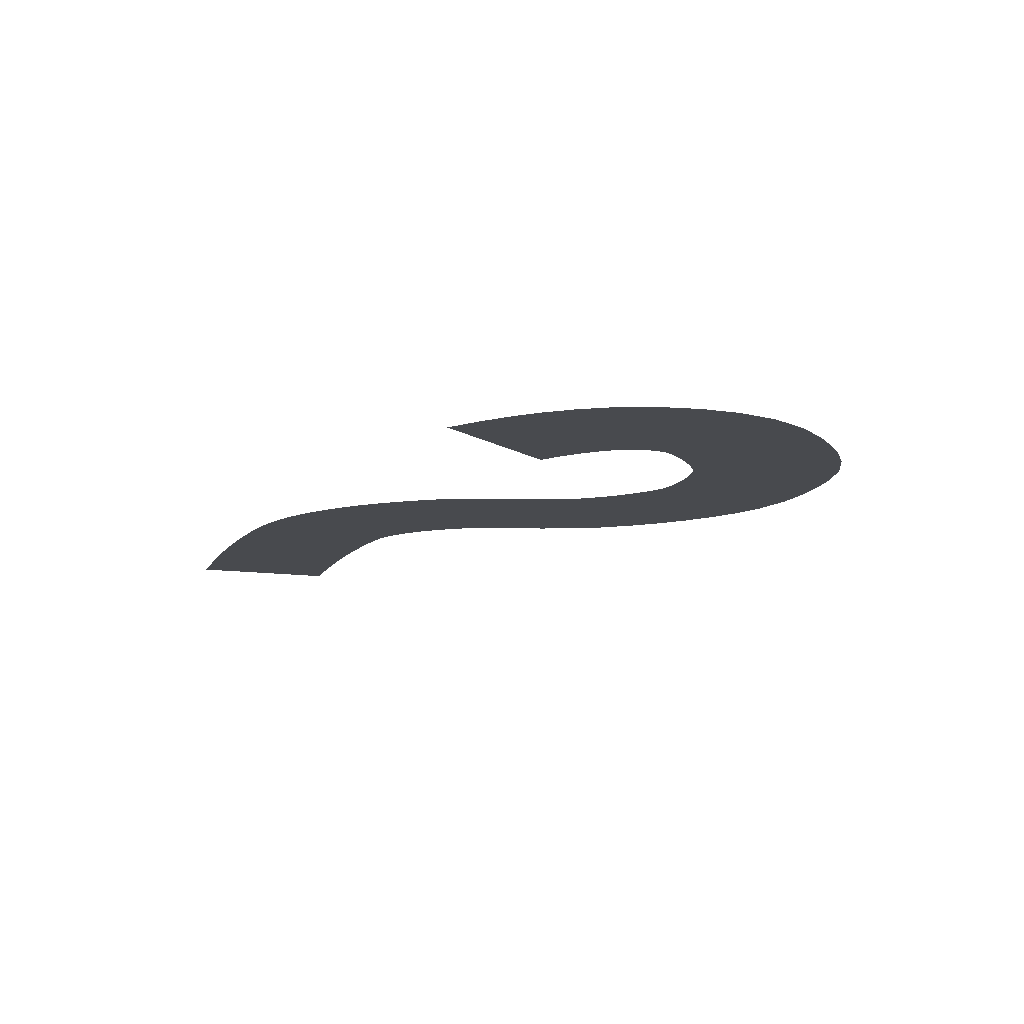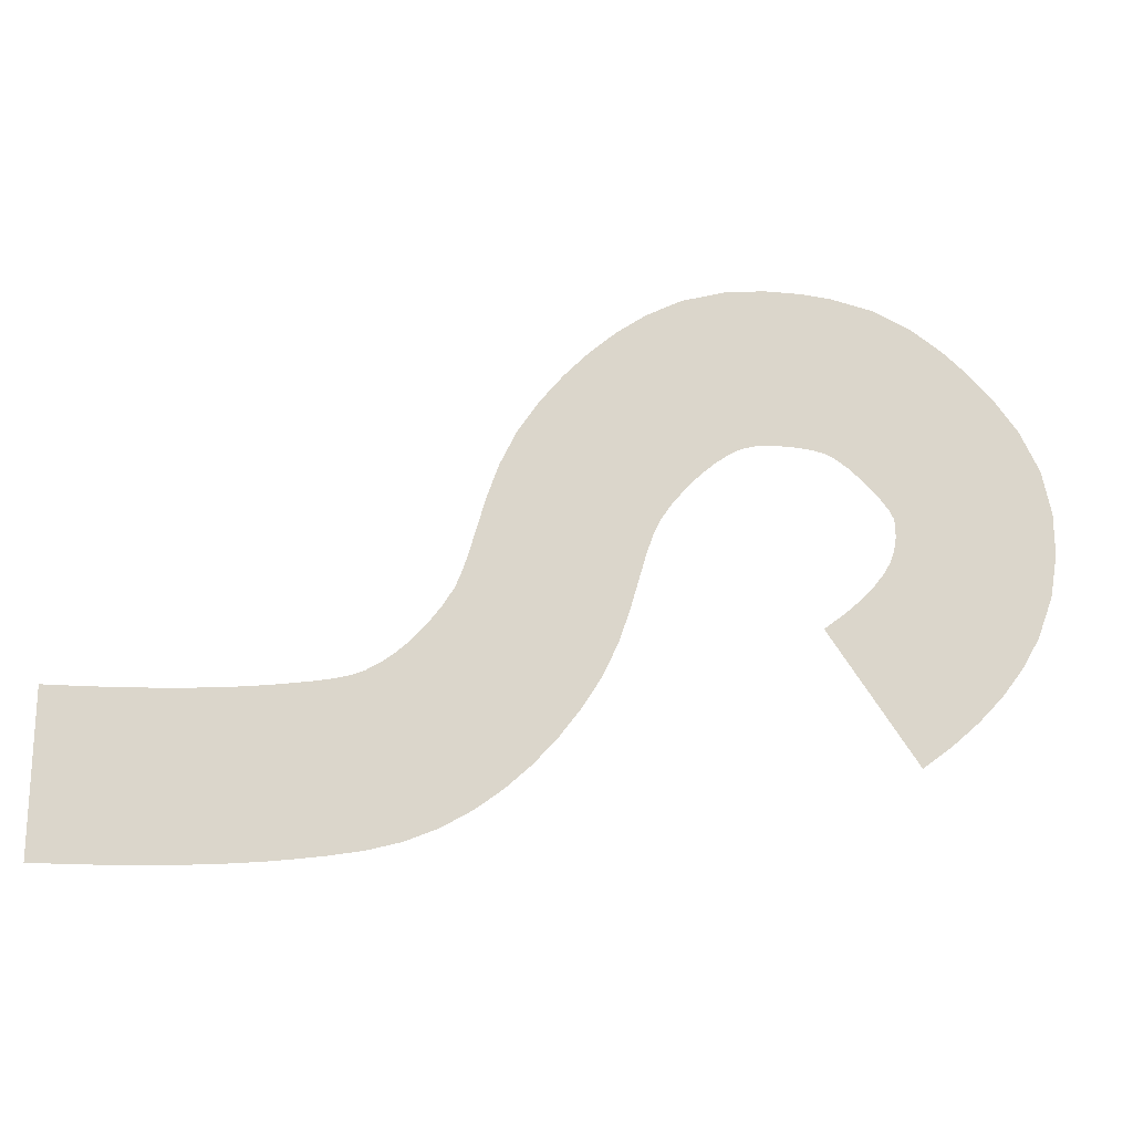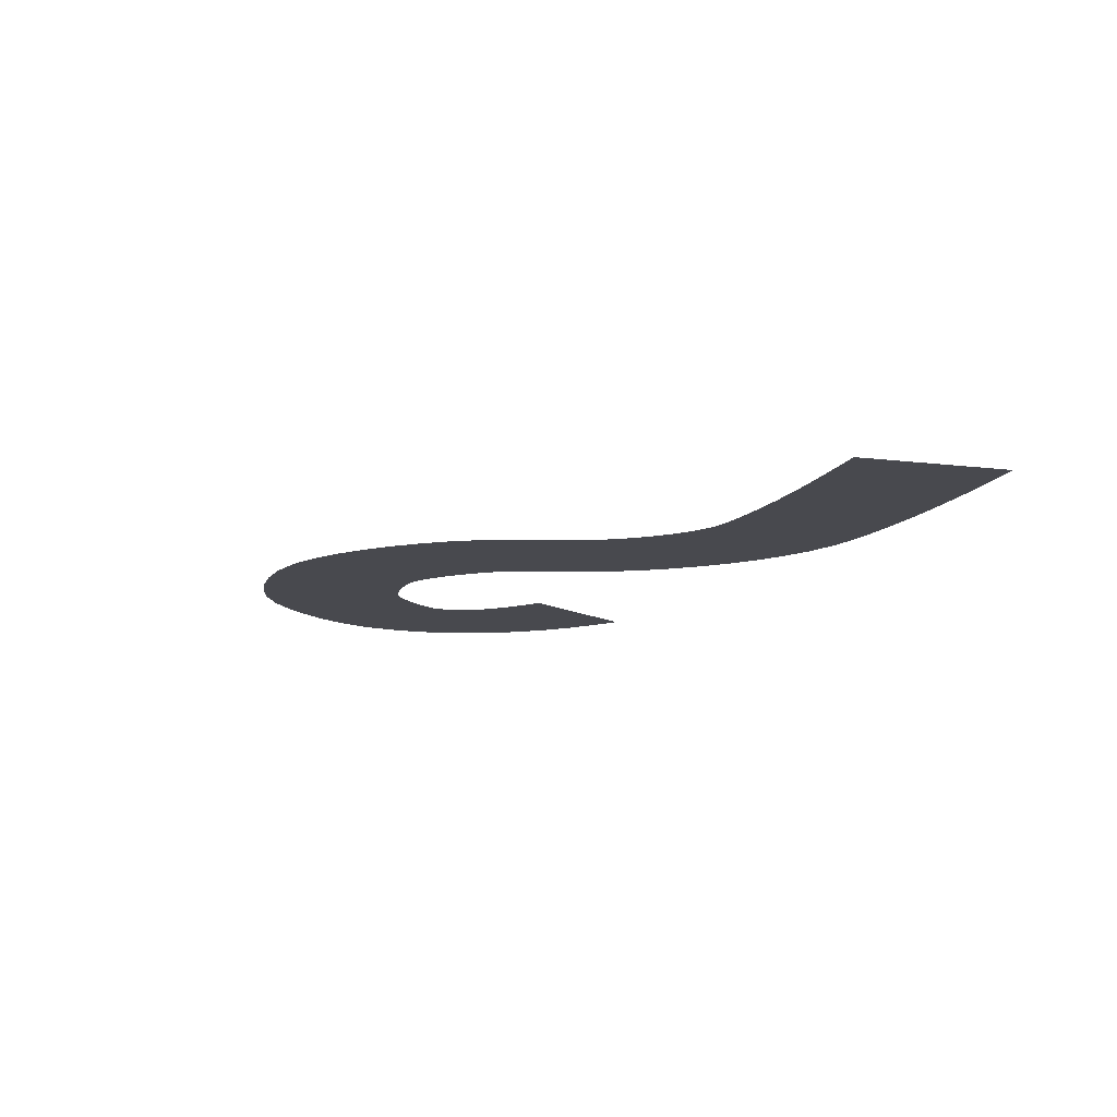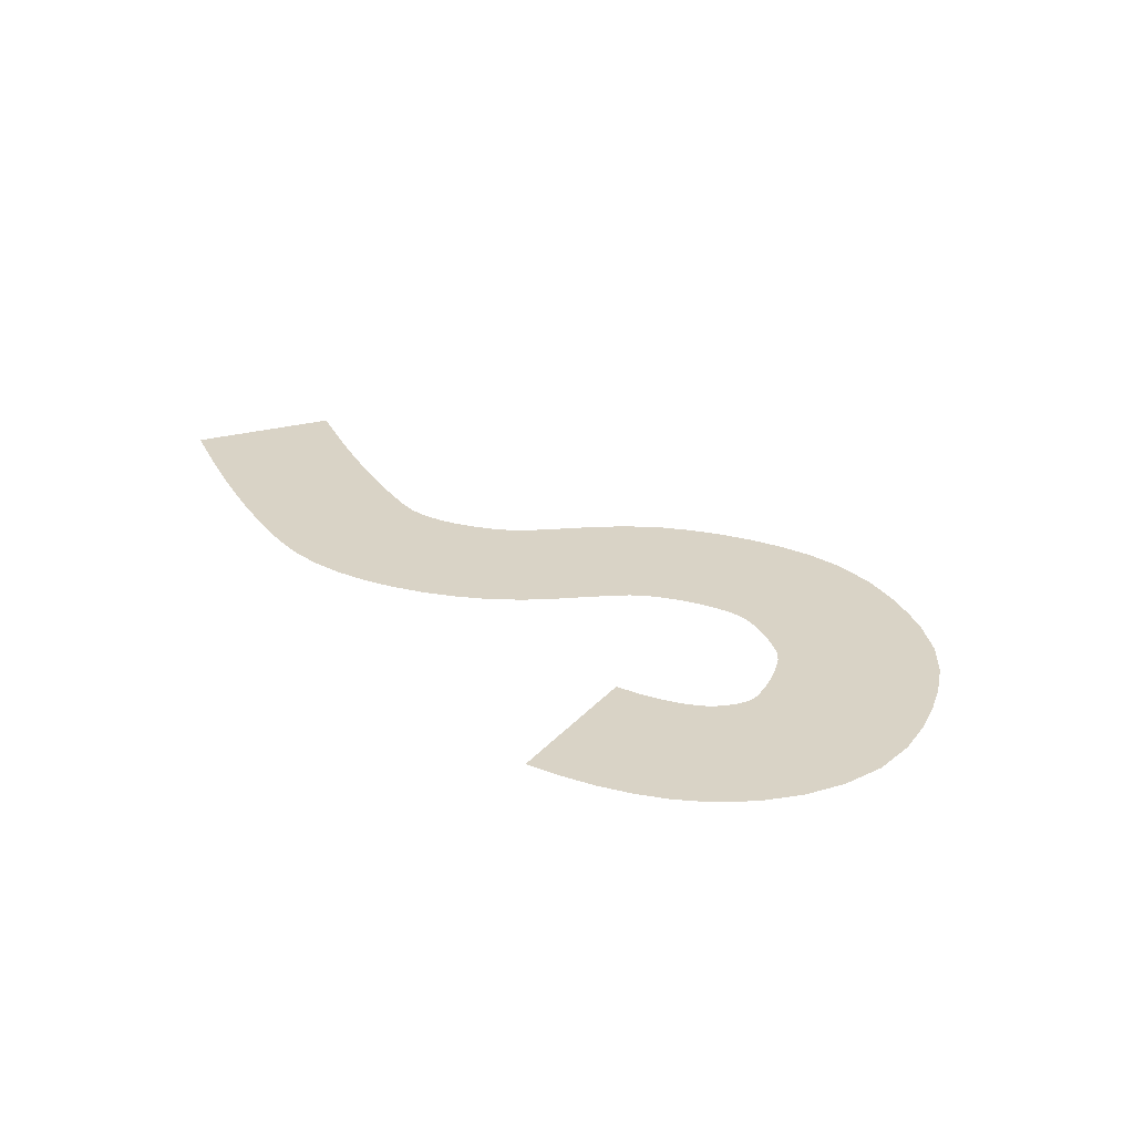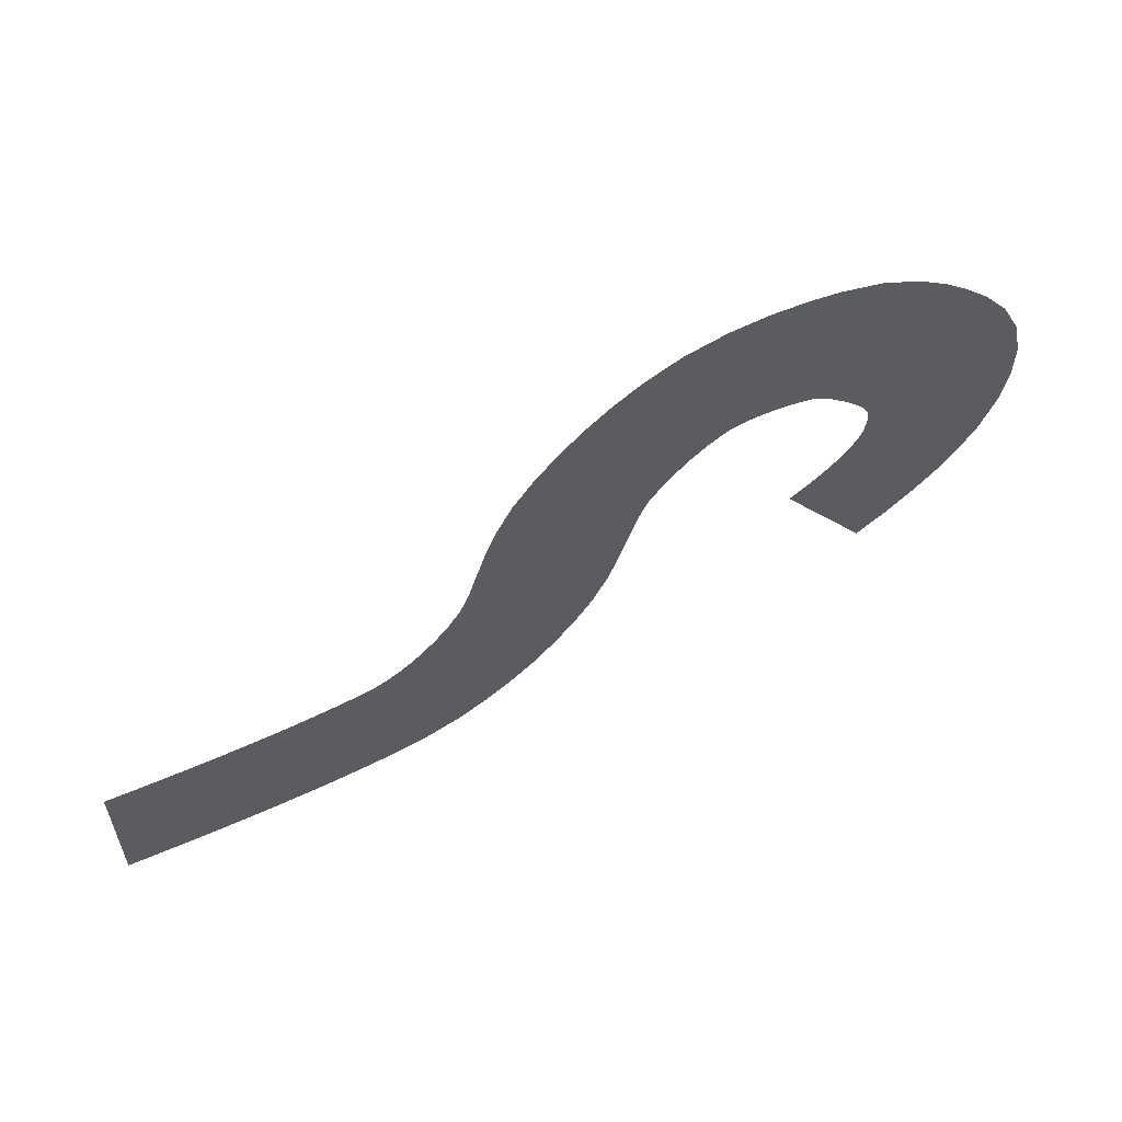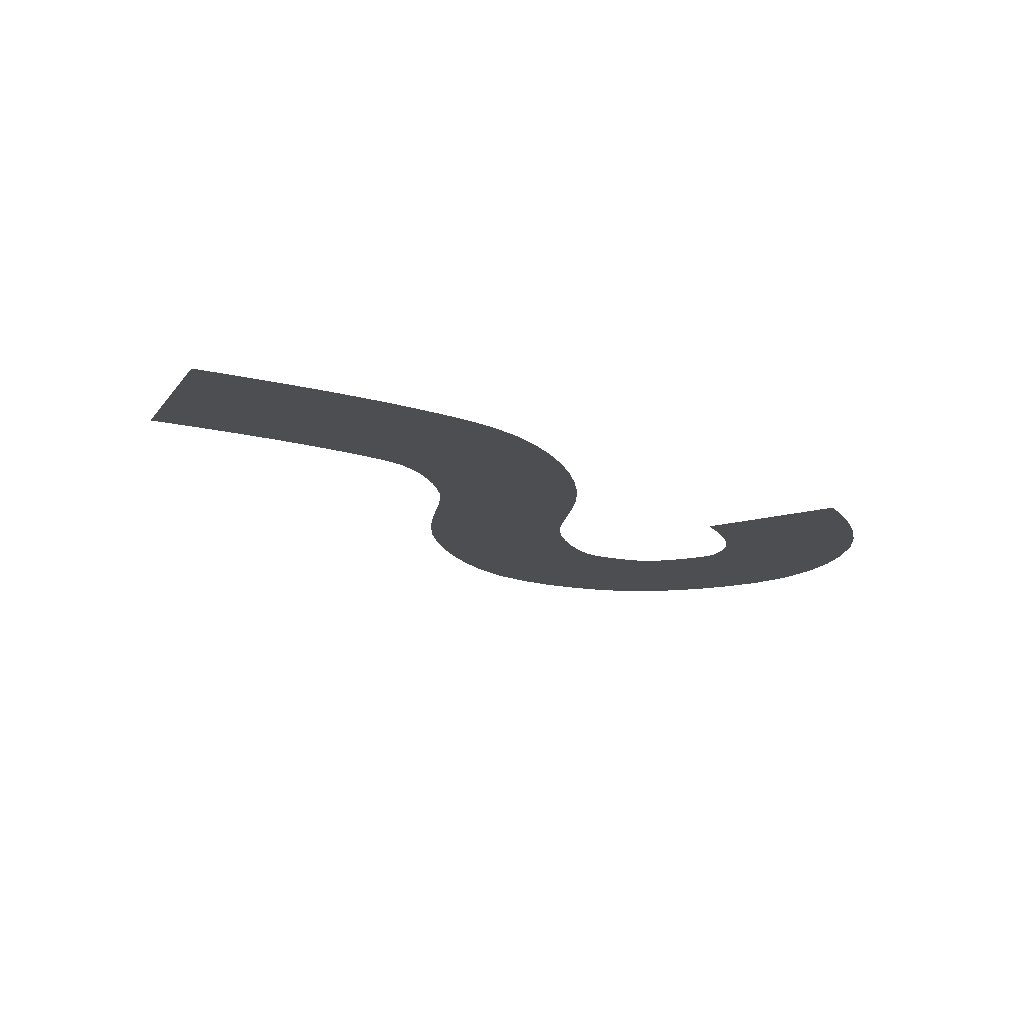
<metadata>
{"format":"obj","ext":"obj","renderer":"f3d","projection":"perspective","resolution":1024,"background":"white","views":[{"elev":-12.9,"azim":71.2,"up":"+Z"},{"elev":-15.8,"azim":-8.3,"up":"+Y"},{"elev":-12.6,"azim":-107.3,"up":"+Z"},{"elev":28.3,"azim":67.2,"up":"+Z"},{"elev":60.8,"azim":-23.7,"up":"+Y"},{"elev":-17.0,"azim":-25.8,"up":"+Z"}]}
</metadata>
<code>
g Plane052
v -0.9281 -0.1563 5.464e-09
v -0.8802 -0.4069 -5.464e-09
v -0.9329 -0.4062 -5.464e-09
v -0.8782 -0.1569 5.464e-09
v -0.8296 -0.407 -5.464e-09
v -0.8306 -0.157 5.464e-09
v -0.7812 -0.4065 -5.464e-09
v -0.7856 -0.1566 5.464e-09
v -0.7351 -0.4054 -5.464e-09
v -0.7432 -0.1555 5.464e-09
v -0.6911 -0.4036 -5.464e-09
v -0.7034 -0.1539 5.464e-09
v -0.6493 -0.4011 -5.464e-09
v -0.6663 -0.1517 5.464e-09
v -0.6095 -0.398 -5.464e-09
v -0.6319 -0.149 5.464e-09
v -0.5718 -0.3942 -5.464e-09
v -0.6002 -0.1458 5.464e-09
v -0.519 -0.3876 -5.464e-09
v -0.5525 -0.1399 5.464e-09
v -0.4672 -0.3792 -5.464e-09
v -0.5161 -0.134 5.464e-09
v -0.4156 -0.366 -5.464e-09
v -0.4919 -0.128 5.464e-09
v -0.3641 -0.3454 -5.464e-09
v -0.4732 -0.1205 5.464e-09
v -0.3155 -0.3179 -5.464e-09
v -0.4517 -0.1082 5.464e-09
v -0.2724 -0.2865 -5.464e-09
v -0.4299 -0.09229 5.464e-09
v -0.2322 -0.2504 -5.464e-09
v -0.408 -0.07264 5.464e-09
v -0.1951 -0.2102 -5.464e-09
v -0.3865 -0.04935 5.464e-09
v -0.1612 -0.166 -5.464e-09
v -0.366 -0.02256 5.464e-09
v -0.1304 -0.1175 -5.464e-09
v -0.3484 0.004924 5.464e-09
v -0.1059 -0.06476 -5.464e-09
v -0.3392 0.02524 5.464e-09
v -0.08904 -0.01515 -5.464e-09
v -0.3281 0.05786 5.464e-09
v -0.07574 0.03056 -5.464e-09
v -0.3162 0.09904 5.464e-09
v -0.0639 0.07062 -5.464e-09
v -0.3023 0.1459 5.464e-09
v -0.05271 0.1022 -5.464e-09
v -0.2841 0.1968 5.464e-09
v -0.04321 0.122 -5.464e-09
v -0.2576 0.2506 5.464e-09
v -0.02602 0.1466 -5.464e-09
v -0.2246 0.2984 5.464e-09
v -0.004147 0.1727 -5.464e-09
v -0.1884 0.3416 5.464e-09
v 0.01948 0.1962 -5.464e-09
v -0.149 0.381 5.464e-09
v 0.04325 0.216 -5.464e-09
v -0.1066 0.4161 5.464e-09
v 0.06519 0.2307 -5.464e-09
v -0.06127 0.4463 5.464e-09
v 0.08183 0.239 -5.464e-09
v -0.005606 0.4732 5.464e-09
v 0.1019 0.2441 -5.464e-09
v 0.06065 0.4907 5.464e-09
v 0.1295 0.2467 -5.464e-09
v 0.1224 0.4966 5.464e-09
v 0.1602 0.2459 -5.464e-09
v 0.1784 0.4952 5.464e-09
v 0.1901 0.2425 -5.464e-09
v 0.2271 0.4898 5.464e-09
v 0.2097 0.2381 -5.464e-09
v 0.2924 0.474 5.464e-09
v 0.2258 0.2305 -5.464e-09
v 0.3529 0.4458 5.464e-09
v 0.2456 0.2166 -5.464e-09
v 0.4016 0.4119 5.464e-09
v 0.2694 0.1958 -5.464e-09
v 0.4409 0.3777 5.464e-09
v 0.2913 0.1732 -5.464e-09
v 0.4795 0.3377 5.464e-09
v 0.3075 0.1522 -5.464e-09
v 0.5174 0.288 5.464e-09
v 0.314 0.1399 -5.464e-09
v 0.5493 0.2246 5.464e-09
v 0.3159 0.1295 -5.464e-09
v 0.5644 0.1571 5.464e-09
v 0.3163 0.1102 -5.464e-09
v 0.5656 0.09239 5.464e-09
v 0.3129 0.08944 -5.464e-09
v 0.5549 0.0268 5.464e-09
v 0.306 0.07053 -5.464e-09
v 0.531 -0.03833 5.464e-09
v 0.2956 0.0529 -5.464e-09
v 0.5027 -0.08712 5.464e-09
v 0.2805 0.03315 -5.464e-09
v 0.4701 -0.1298 5.464e-09
v 0.2598 0.01156 -5.464e-09
v 0.4323 -0.1694 5.464e-09
v 0.2334 -0.01145 -5.464e-09
v 0.3899 -0.2065 5.464e-09
v 0.201 -0.03547 -5.464e-09
v 0.343 -0.2412 5.464e-09
g Plane052_0
f 3 2 1
f 4 1 2
f 2 5 4
f 6 4 5
f 5 7 6
f 8 6 7
f 7 9 8
f 10 8 9
f 9 11 10
f 12 10 11
f 11 13 12
f 14 12 13
f 13 15 14
f 16 14 15
f 15 17 16
f 18 16 17
f 17 19 18
f 20 18 19
f 19 21 20
f 22 20 21
f 21 23 22
f 24 22 23
f 23 25 24
f 26 24 25
f 25 27 26
f 28 26 27
f 27 29 28
f 30 28 29
f 29 31 30
f 32 30 31
f 31 33 32
f 34 32 33
f 33 35 34
f 36 34 35
f 35 37 36
f 38 36 37
f 37 39 38
f 40 38 39
f 39 41 40
f 42 40 41
f 41 43 42
f 44 42 43
f 43 45 44
f 46 44 45
f 45 47 46
f 48 46 47
f 47 49 48
f 50 48 49
f 49 51 50
f 52 50 51
f 51 53 52
f 54 52 53
f 53 55 54
f 56 54 55
f 55 57 56
f 58 56 57
f 57 59 58
f 60 58 59
f 59 61 60
f 62 60 61
f 61 63 62
f 64 62 63
f 63 65 64
f 66 64 65
f 65 67 66
f 68 66 67
f 67 69 68
f 70 68 69
f 69 71 70
f 72 70 71
f 71 73 72
f 74 72 73
f 73 75 74
f 76 74 75
f 75 77 76
f 78 76 77
f 77 79 78
f 80 78 79
f 79 81 80
f 82 80 81
f 81 83 82
f 84 82 83
f 83 85 84
f 86 84 85
f 85 87 86
f 88 86 87
f 87 89 88
f 90 88 89
f 89 91 90
f 92 90 91
f 91 93 92
f 94 92 93
f 93 95 94
f 96 94 95
f 95 97 96
f 98 96 97
f 97 99 98
f 100 98 99
f 99 101 100
f 102 100 101

</code>
